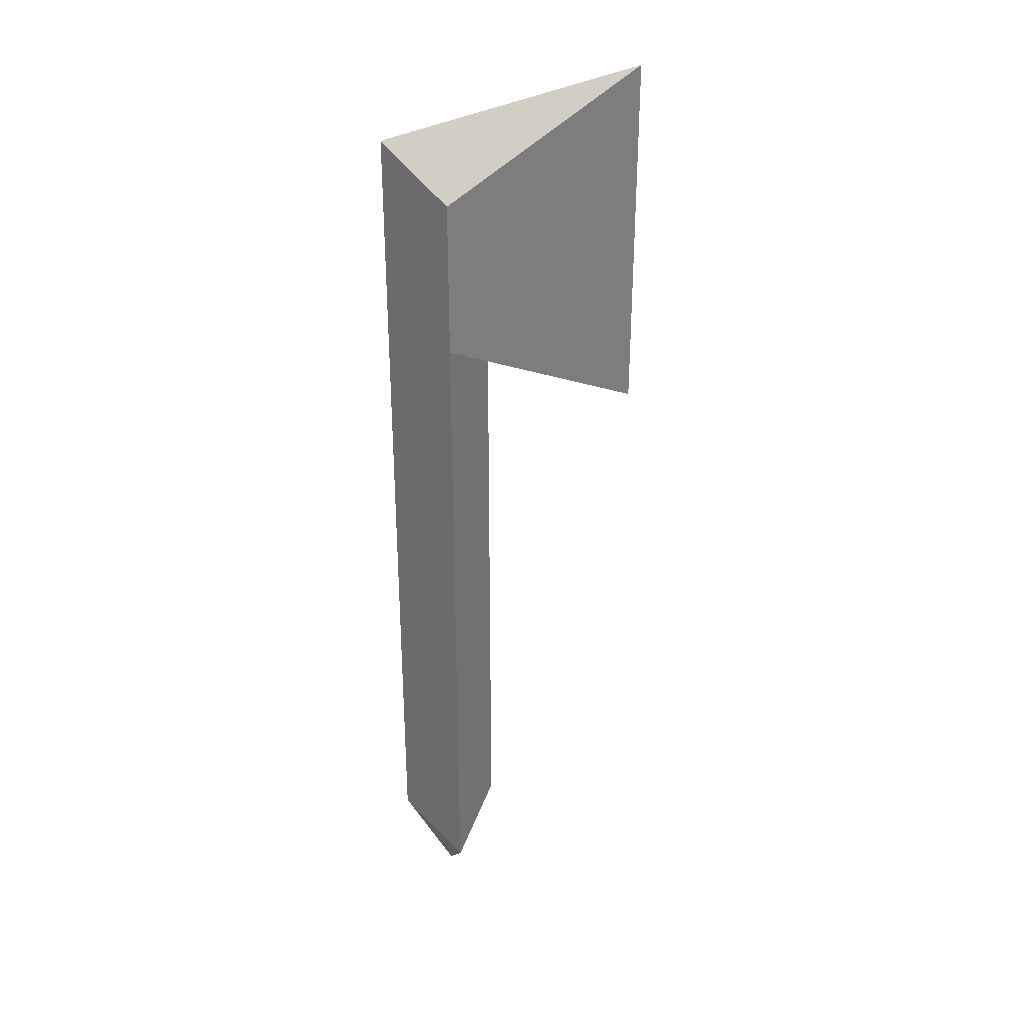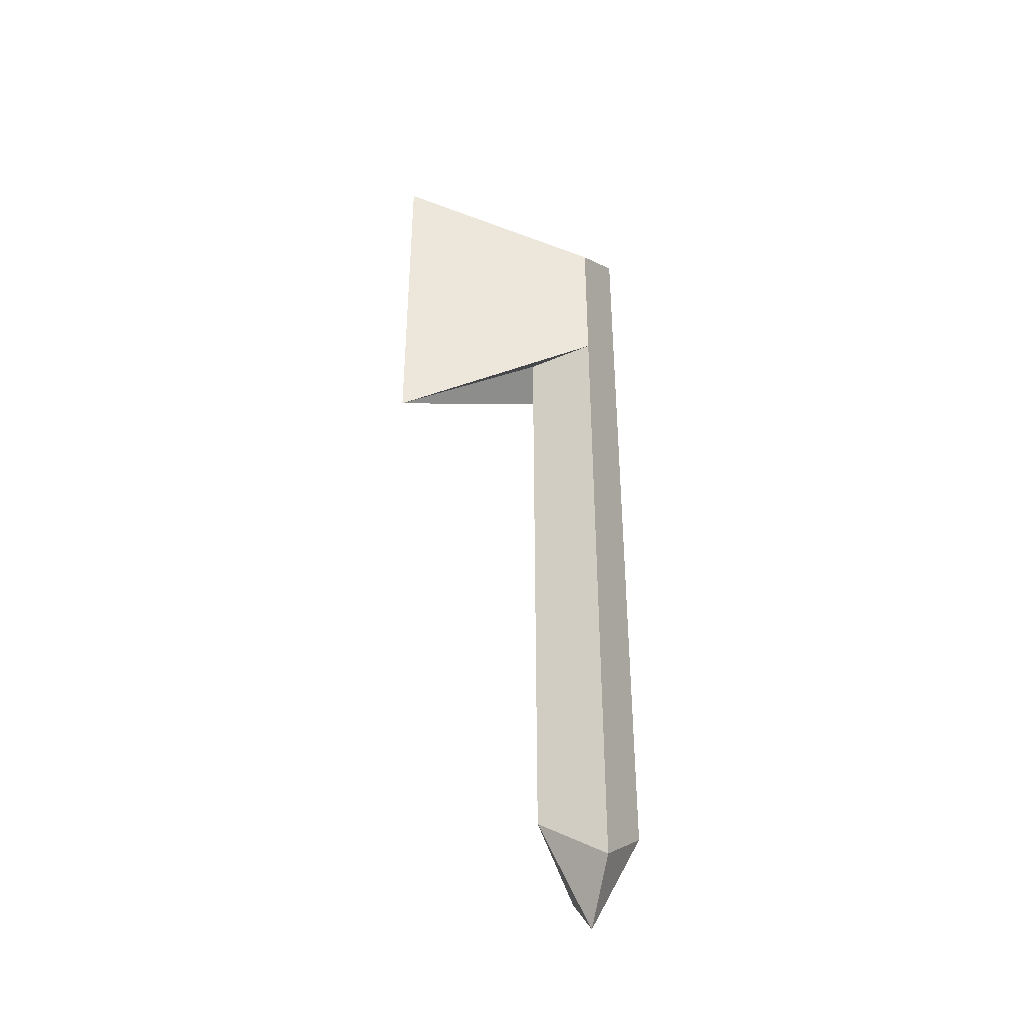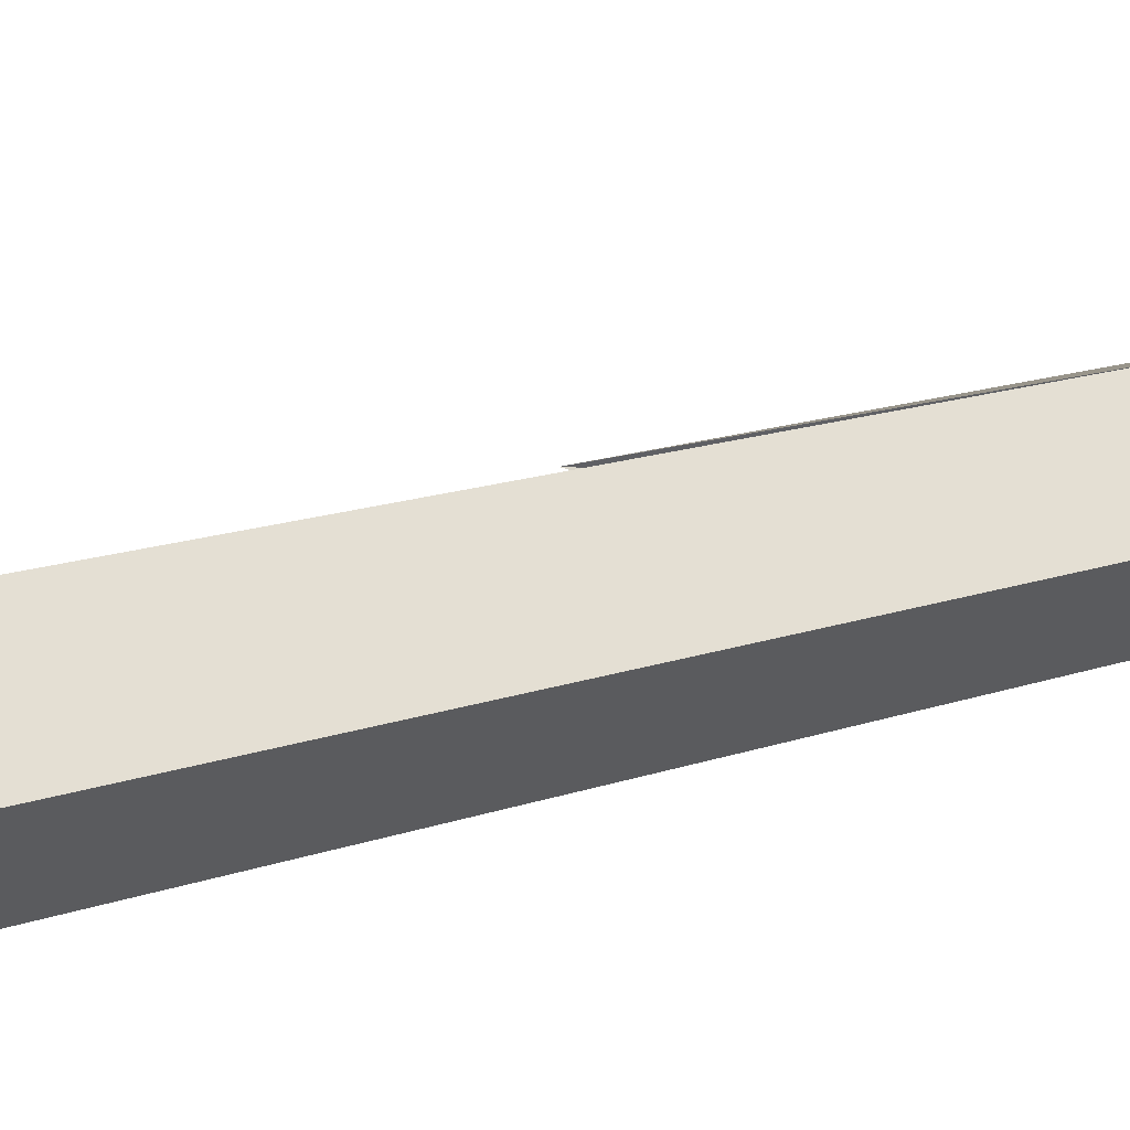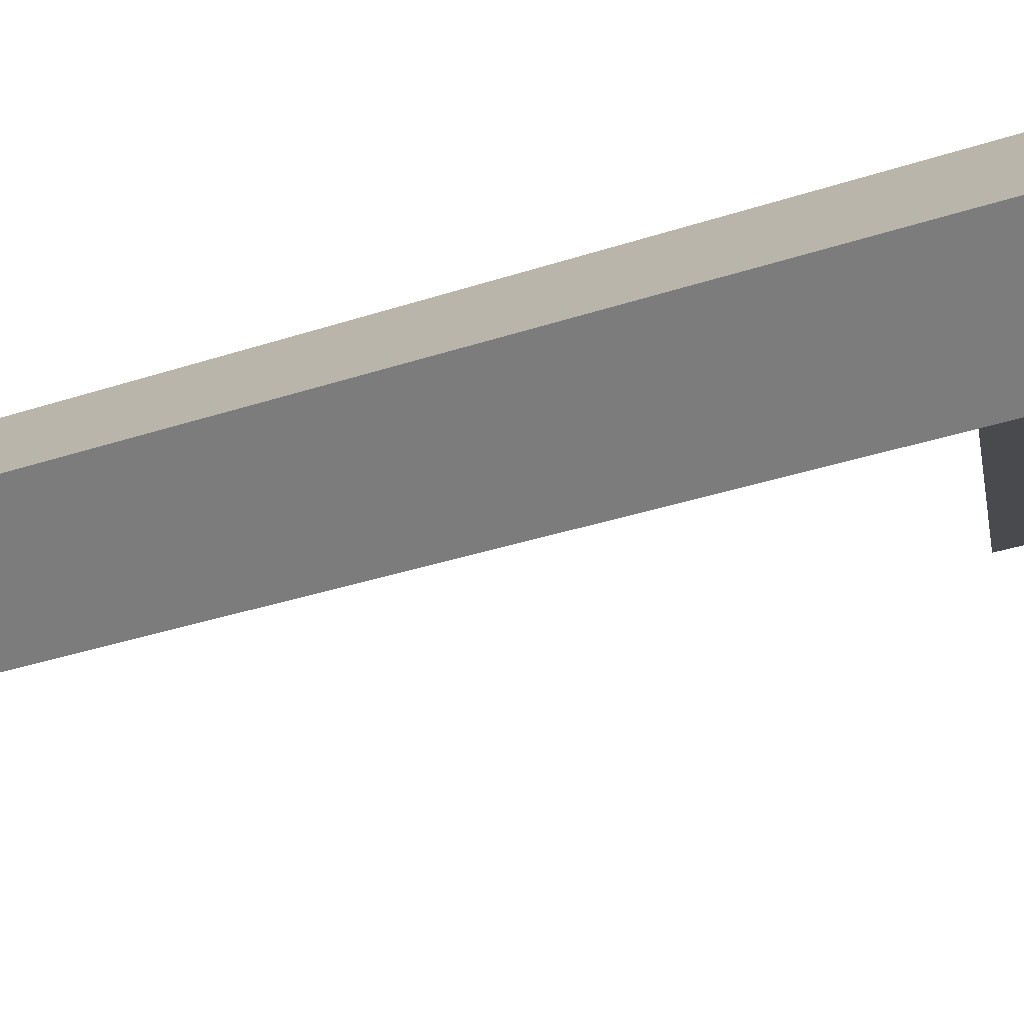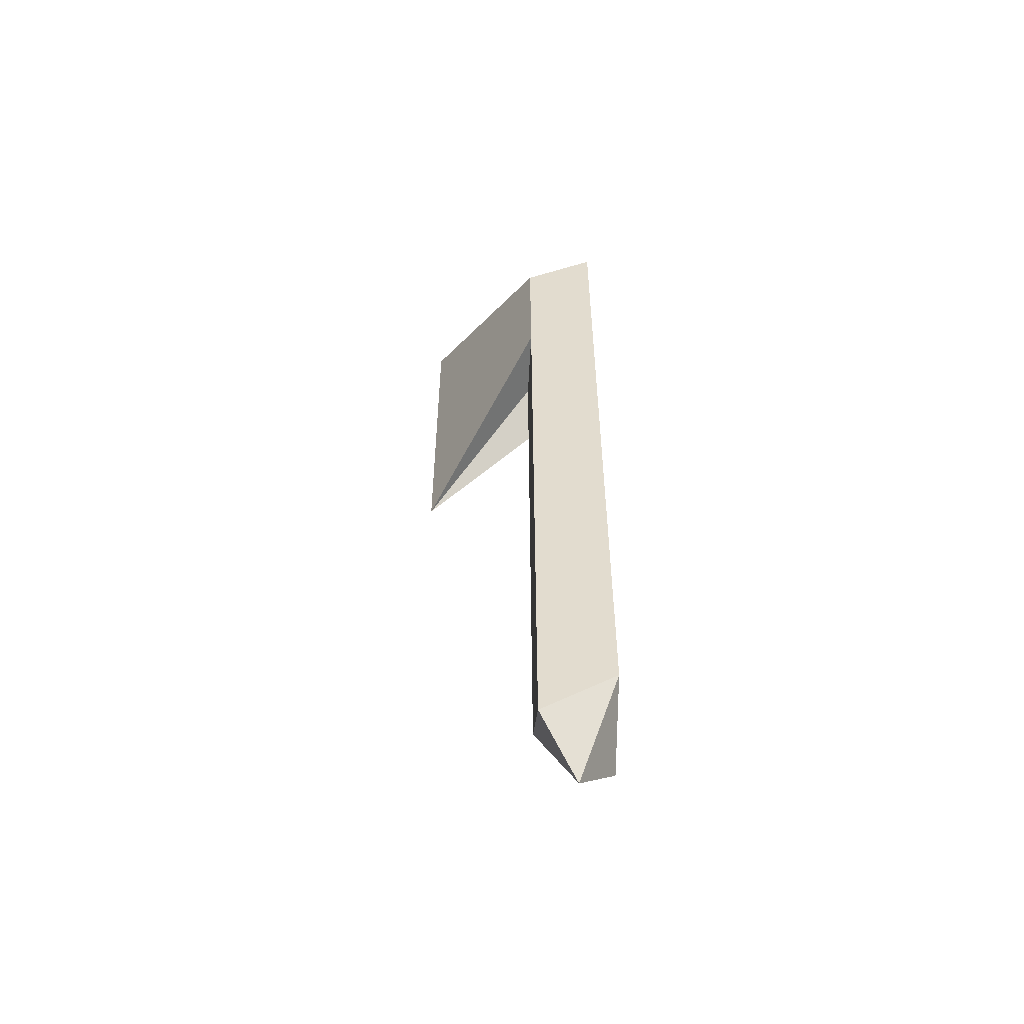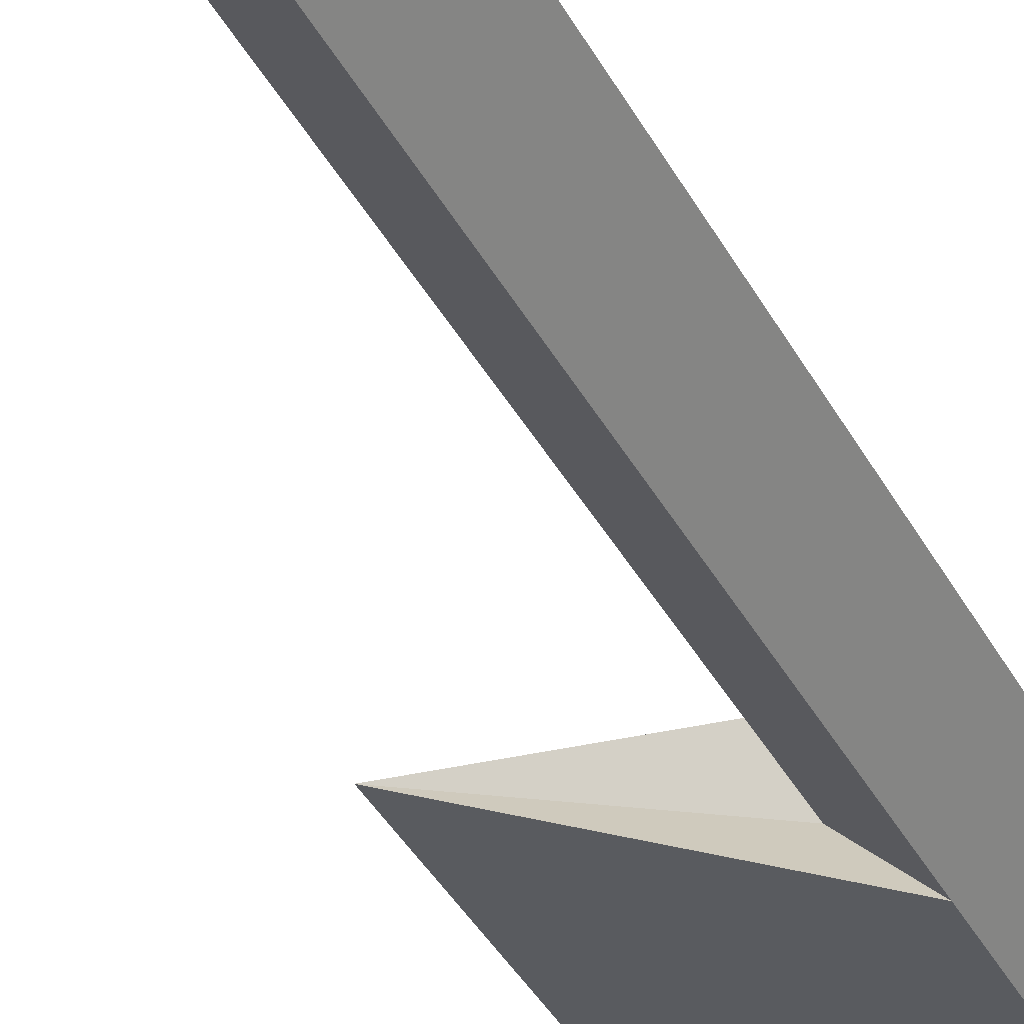
<metadata>
{"format":"obj","ext":"obj","renderer":"f3d","projection":"perspective","resolution":1024,"background":"white","views":[{"elev":32.5,"azim":-14.8,"up":"+Z"},{"elev":-40.5,"azim":163.1,"up":"+Z"},{"elev":11.2,"azim":-135.7,"up":"+Y"},{"elev":-23.1,"azim":-57.2,"up":"+Y"},{"elev":-55.9,"azim":-137.7,"up":"+Z"},{"elev":-38.1,"azim":-154.7,"up":"+Y"}]}
</metadata>
<code>
o Hatchet
v -0.1 0.2 0
v -0 0.3 0
v -0 0.1 0
v -0 0.3 -1.3
v -0 0.1 -1.3
v -0.1 0.2 -1.2
v 0.4 0.2 0.5
v 0.4 0.2 -0.2
v 0.1 0.2 0
v 0.1 0.2 -1.2
v -0 0.2 -1.4
v -0 0.1 0.3
v -0 0.3 0.3
v -0.1 0.2 0.4
f 1 2 4 6
f 3 1 6 5
f 9 10 4 2
f 3 5 10 9
f 4 11 6
f 4 10 11
f 11 10 5
f 11 5 6
f 1 3 12 14
f 13 14 7
f 2 1 14 13
f 7 8 2 13
f 12 7 14
f 3 8 7 12
f 8 3 9
f 8 9 2

</code>
